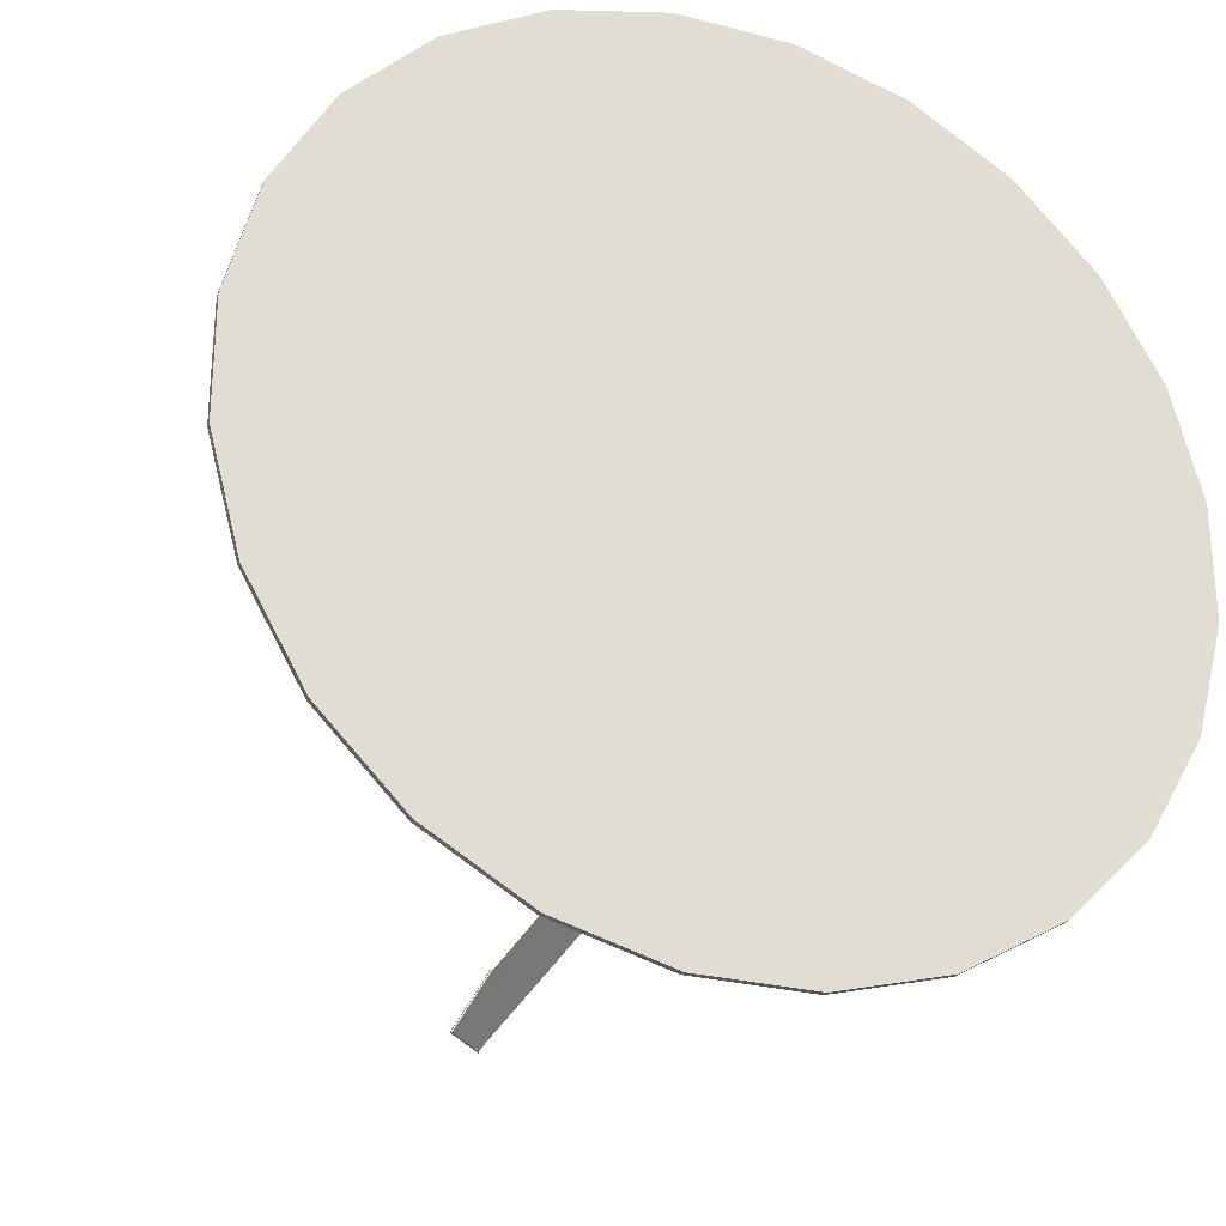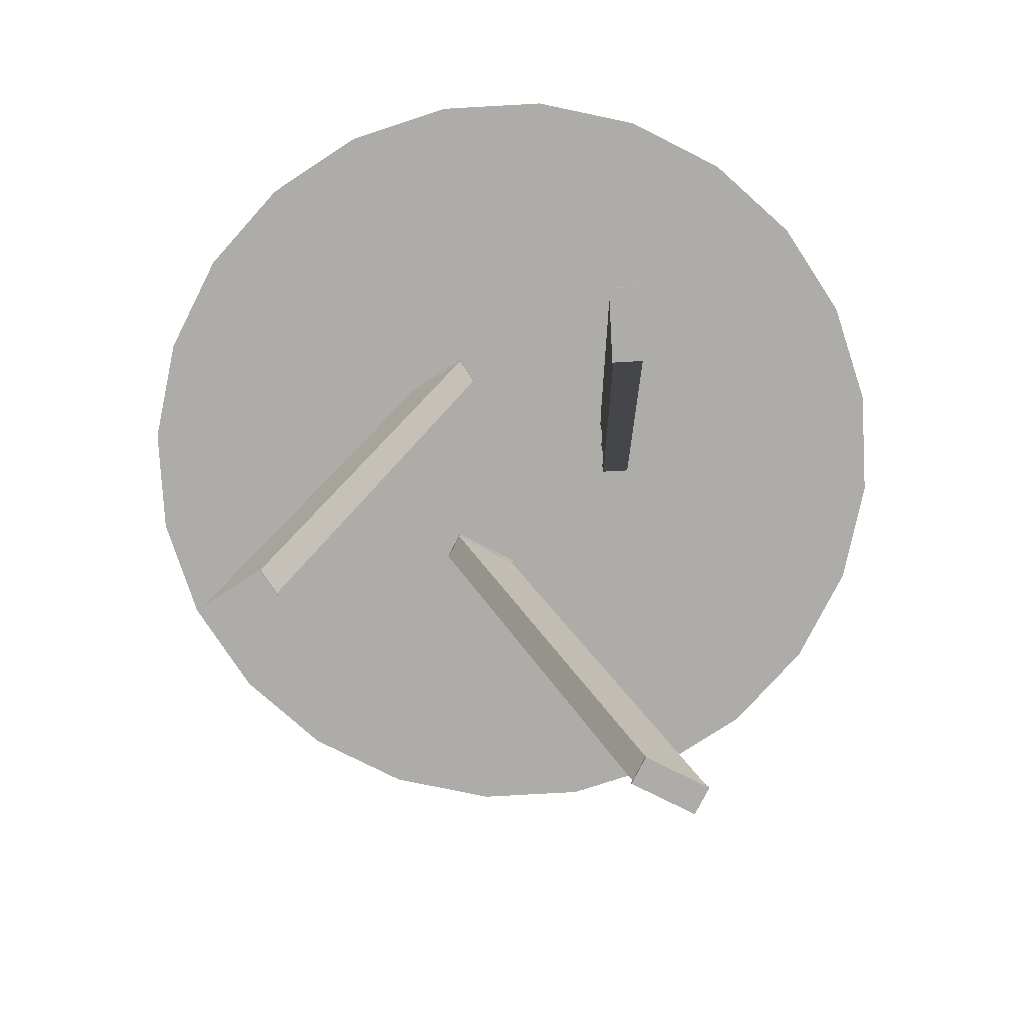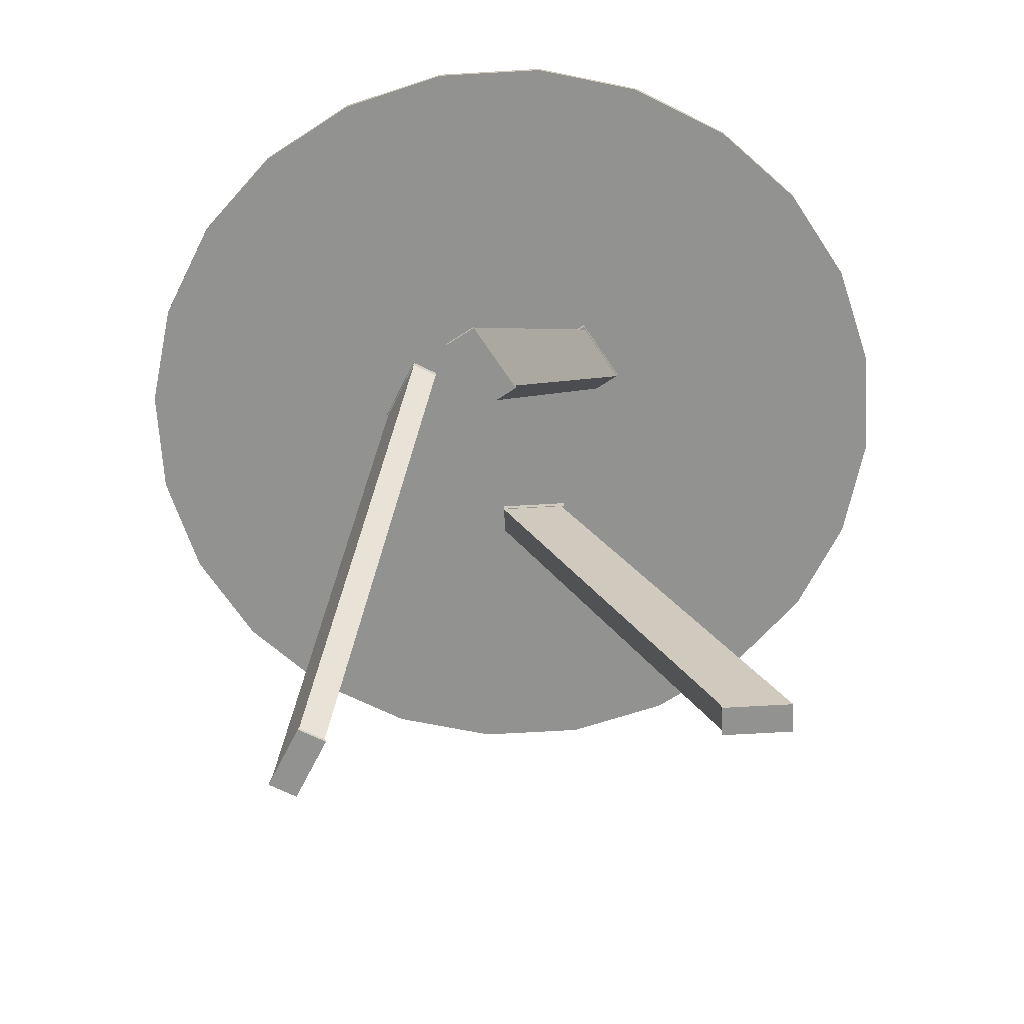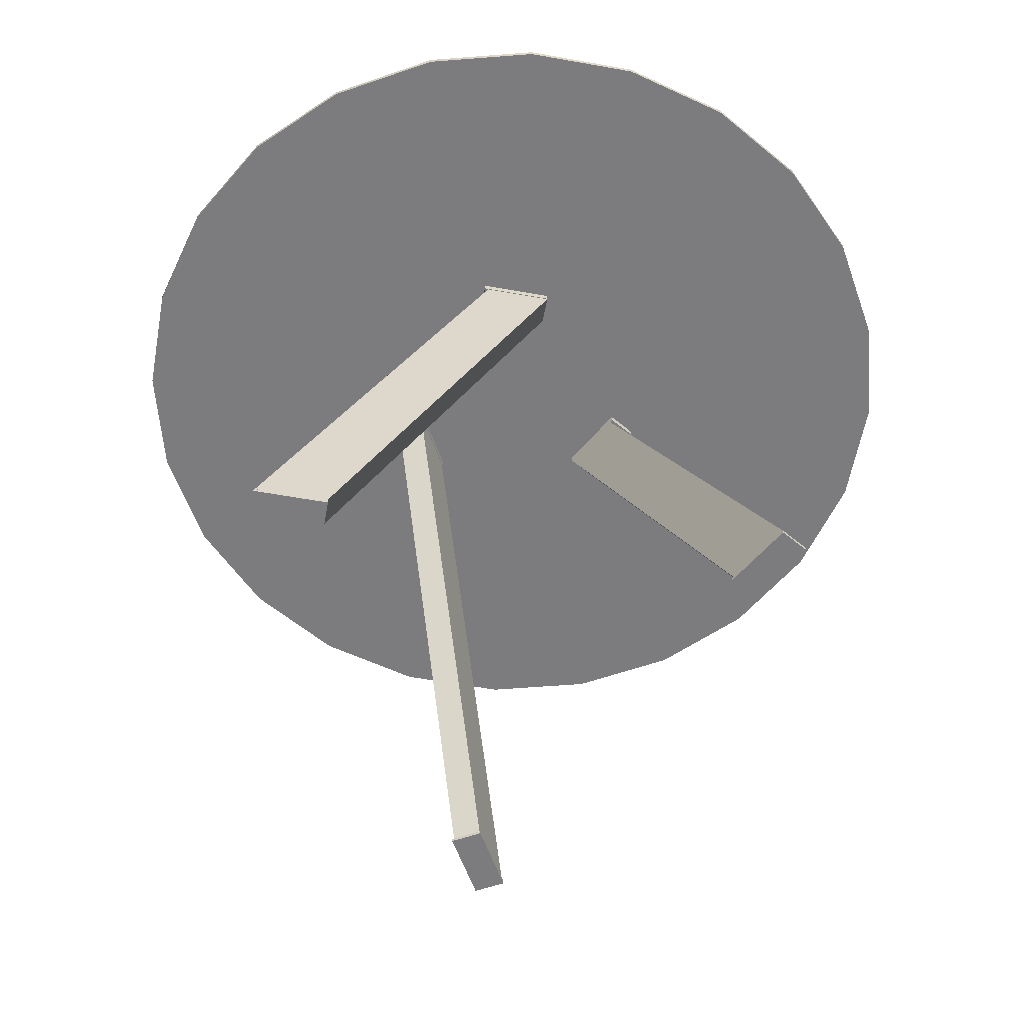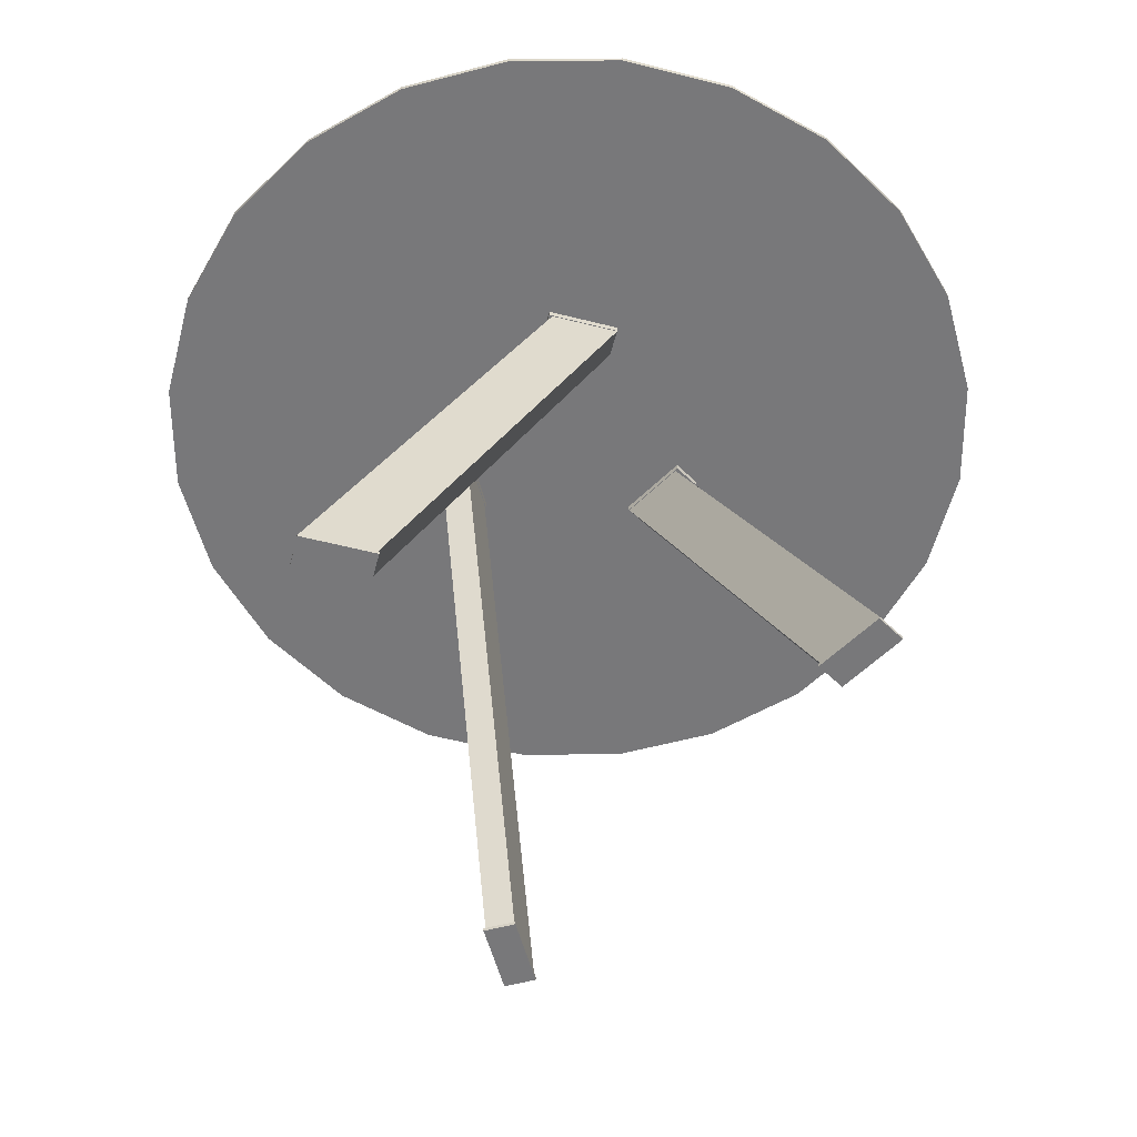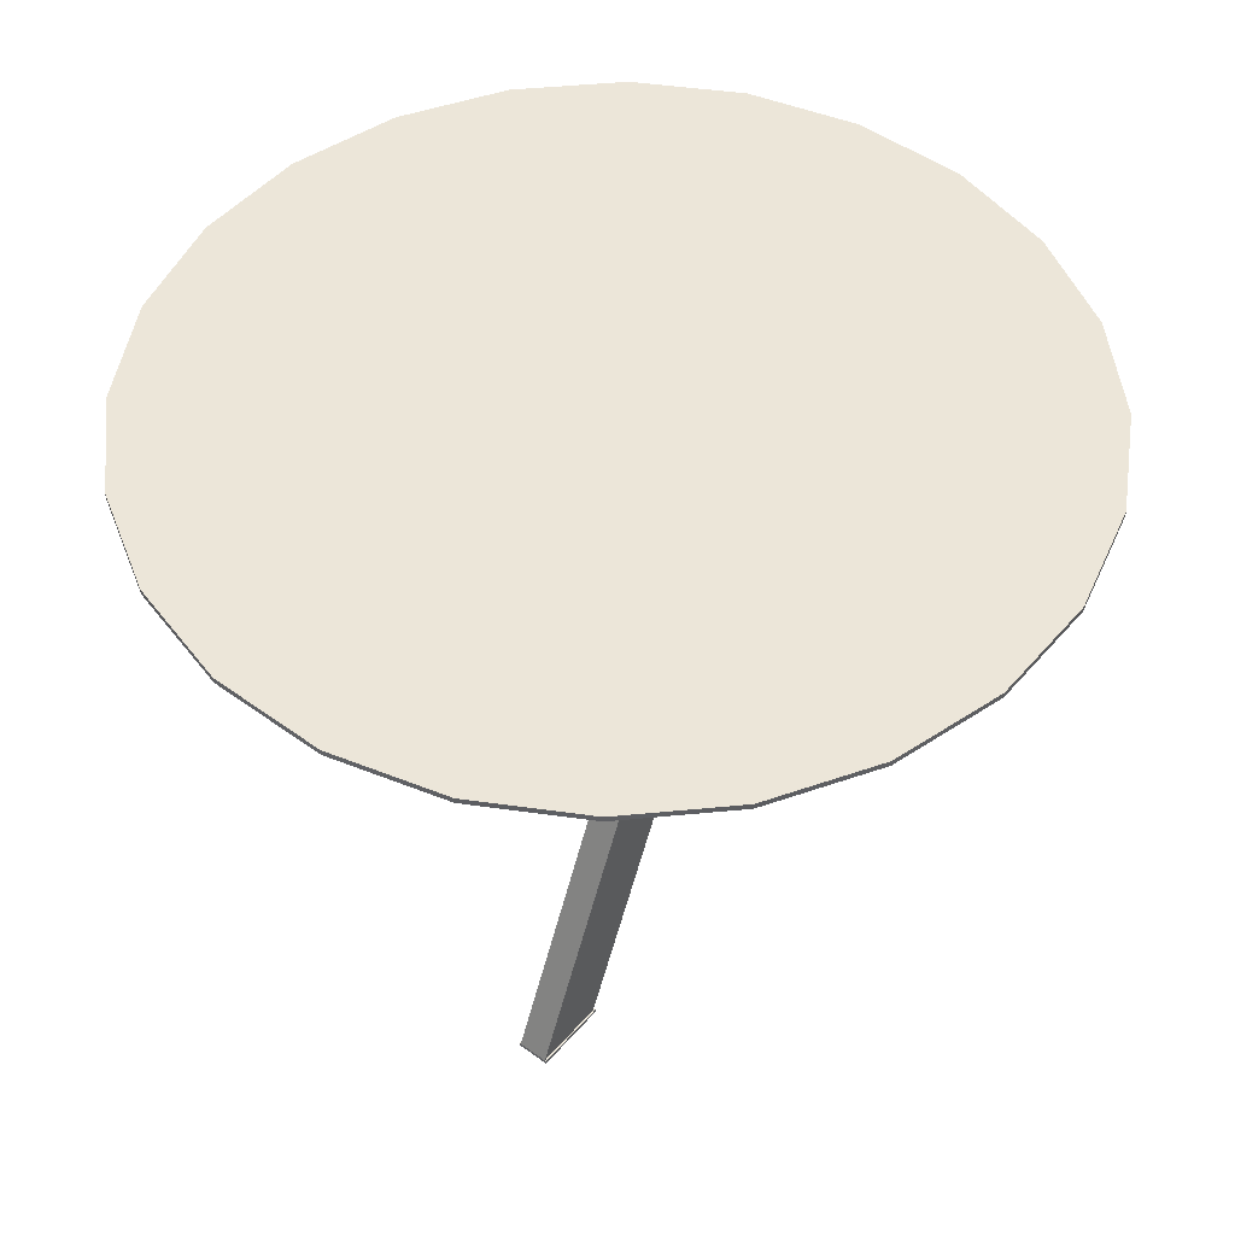
<metadata>
{"format":"obj","ext":"obj","renderer":"f3d","projection":"perspective","resolution":1024,"background":"white","views":[{"elev":-27.1,"azim":157.9,"up":"+Z"},{"elev":-76.9,"azim":153.2,"up":"+Y"},{"elev":-66.2,"azim":63.4,"up":"+Y"},{"elev":-58.9,"azim":-10.4,"up":"+Y"},{"elev":-57.6,"azim":-134.7,"up":"+Y"},{"elev":49.2,"azim":-171.1,"up":"+Y"}]}
</metadata>
<code>
v -0.3222 0.152 -0.04236
v -0.2579 0.152 -0.1978
v -0.3003 0.152 -0.1243
v -0.1979 0.152 -0.2578
v -0.3003 0.1477 -0.1243
v -0.3222 0.1477 -0.04236
v -0.3222 0.152 0.04248
v -0.2579 0.1477 -0.1978
v -0.3222 0.1477 0.04248
v -0.1244 0.152 -0.3002
v -0.1979 0.1477 -0.2578
v -0.3002 0.1477 0.1244
v -0.3002 0.152 0.1244
v -0.1244 0.1477 -0.3002
v -0.04248 0.152 -0.3222
v -0.2578 0.152 0.1979
v -0.04248 0.1477 -0.3222
v -0.2578 0.1477 0.1979
v 0.04236 0.152 -0.3222
v 0.04236 0.1477 -0.3222
v -0.1978 0.152 0.2579
v -0.1978 0.1477 0.2579
v 0.1243 0.152 -0.3003
v 0.1243 0.1477 -0.3003
v -0.1243 0.152 0.3003
v -0.1243 0.1477 0.3003
v 0.1978 0.152 -0.2579
v 0.1978 0.1477 -0.2579
v -0.04236 0.152 0.3222
v -0.04236 0.1477 0.3222
v 0.2578 0.152 -0.1979
v 0.2578 0.1477 -0.1979
v 0.04248 0.152 0.3222
v 0.04248 0.1477 0.3222
v 0.3002 0.152 -0.1244
v 0.3002 0.1477 -0.1244
v 0.1244 0.152 0.3002
v 0.1244 0.1477 0.3002
v 0.1979 0.152 0.2578
v 0.3222 0.152 -0.04248
v 0.1979 0.1477 0.2578
v 0.3222 0.1477 -0.04248
v 0.2579 0.1477 0.1978
v 0.2579 0.152 0.1978
v 0.3222 0.152 0.04236
v 0.3222 0.1477 0.04236
v 0.3003 0.1477 0.1243
v 0.3003 0.152 0.1243
v 0.01239 0.1423 0.08314
v -0.1571 -0.2569 0.1048
v -0.1571 -0.2569 0.08317
v 0.01239 0.1423 0.1048
v -0.1582 -0.2569 0.1048
v -0.1555 -0.2569 0.08209
v -0.21 -0.2569 0.08318
v -0.04057 0.1423 0.08315
v 0.01239 0.1477 0.1053
v -0.1582 -0.2569 0.08317
v -0.21 -0.2569 0.1059
v -0.21 -0.2569 0.0821
v -0.1555 -0.2569 0.1059
v -0.04057 0.1423 0.1048
v 0.01239 0.1423 0.0826
v 0.01239 0.1477 0.0826
v 0.01239 0.1423 0.1053
v -0.21 -0.2569 0.1048
v -0.21 -0.2596 0.0821
v -0.1555 -0.2596 0.08209
v -0.04328 0.1423 0.08261
v -0.04327 0.1423 0.1054
v -0.04327 0.1477 0.1054
v -0.21 -0.2596 0.1059
v -0.1555 -0.2596 0.1059
v -0.04328 0.1477 0.08261
v -0.1582 -0.2596 0.1059
v -0.1582 -0.2596 0.08209
v 0.06581 0.1423 -0.0523
v 0.1693 -0.2569 0.08359
v 0.1506 -0.2569 0.09443
v 0.08457 0.1423 -0.06313
v 0.1699 -0.2569 0.08459
v 0.1488 -0.2569 0.09362
v 0.177 -0.2569 0.1403
v 0.0923 0.1423 -0.00644
v 0.08504 0.1477 -0.06341
v 0.1511 -0.2569 0.09542
v 0.1967 -0.2569 0.1289
v 0.1761 -0.2569 0.1408
v 0.1695 -0.2569 0.0817
v 0.1111 0.1423 -0.01728
v 0.06534 0.1423 -0.05203
v 0.06534 0.1477 -0.05203
v 0.08504 0.1423 -0.06341
v 0.1958 -0.2569 0.1295
v 0.1761 -0.2596 0.1408
v 0.1488 -0.2596 0.09362
v 0.09318 0.1423 -0.003825
v 0.1129 0.1423 -0.0152
v 0.1129 0.1477 -0.0152
v 0.1967 -0.2596 0.1289
v 0.1695 -0.2596 0.0817
v 0.09318 0.1477 -0.003825
v 0.1708 -0.2596 0.08405
v 0.1502 -0.2596 0.09597
v -0.0782 0.1423 -0.03084
v -0.01226 -0.2569 -0.1884
v 0.0065 -0.2569 -0.1776
v -0.09696 0.1423 -0.04167
v -0.01169 -0.2569 -0.1894
v 0.006659 -0.2569 -0.1757
v 0.03297 -0.2569 -0.2235
v -0.05173 0.1423 -0.07671
v -0.09743 0.1477 -0.04194
v 0.007074 -0.2569 -0.1786
v 0.01327 -0.2569 -0.2348
v 0.03391 -0.2569 -0.2229
v -0.01398 -0.2569 -0.1876
v -0.07049 0.1423 -0.08754
v -0.07773 0.1423 -0.03057
v -0.07773 0.1477 -0.03057
v -0.09743 0.1423 -0.04194
v 0.01421 -0.2569 -0.2343
v 0.03391 -0.2596 -0.2229
v 0.006659 -0.2596 -0.1757
v -0.0499 0.1423 -0.07878
v -0.06961 0.1423 -0.09015
v -0.06961 0.1477 -0.09015
v 0.01327 -0.2596 -0.2348
v -0.01398 -0.2596 -0.1876
v -0.0499 0.1477 -0.07878
v -0.01263 -0.2596 -0.19
v 0.008013 -0.2596 -0.1781
g mesh1_mesh1-geometry
f 1 2 3
f 2 1 4
f 3 2 1
f 4 1 2
f 2 5 3
f 3 5 2
f 3 6 1
f 1 6 3
f 4 1 7
f 7 1 4
f 4 8 2
f 2 8 4
f 5 2 8
f 8 2 5
f 6 3 5
f 5 3 6
f 9 1 6
f 6 1 9
f 1 9 7
f 7 9 1
f 4 7 10
f 10 7 4
f 8 4 11
f 11 4 8
f 8 6 5
f 5 6 8
f 6 11 9
f 9 11 6
f 12 7 9
f 9 7 12
f 10 7 13
f 13 7 10
f 10 11 4
f 4 11 10
f 6 8 11
f 11 8 6
f 9 11 14
f 14 11 9
f 7 12 13
f 13 12 7
f 9 14 12
f 12 14 9
f 10 13 15
f 15 13 10
f 11 10 14
f 14 10 11
f 12 16 13
f 13 16 12
f 12 14 17
f 17 14 12
f 15 13 16
f 16 13 15
f 17 10 15
f 15 10 17
f 10 17 14
f 14 17 10
f 16 12 18
f 18 12 16
f 12 17 18
f 18 17 12
f 15 16 19
f 19 16 15
f 15 20 17
f 17 20 15
f 18 21 16
f 16 21 18
f 18 17 20
f 20 17 18
f 19 16 21
f 21 16 19
f 20 15 19
f 19 15 20
f 21 18 22
f 22 18 21
f 18 20 22
f 22 20 18
f 19 21 23
f 23 21 19
f 19 24 20
f 20 24 19
f 22 25 21
f 21 25 22
f 22 20 24
f 24 20 22
f 23 21 25
f 25 21 23
f 24 19 23
f 23 19 24
f 25 22 26
f 26 22 25
f 22 24 26
f 26 24 22
f 23 25 27
f 27 25 23
f 23 28 24
f 24 28 23
f 26 29 25
f 25 29 26
f 26 24 28
f 28 24 26
f 27 25 29
f 29 25 27
f 28 23 27
f 27 23 28
f 29 26 30
f 30 26 29
f 26 28 30
f 30 28 26
f 27 29 31
f 31 29 27
f 27 32 28
f 28 32 27
f 30 33 29
f 29 33 30
f 30 28 32
f 32 28 30
f 31 29 33
f 33 29 31
f 32 27 31
f 31 27 32
f 33 30 34
f 34 30 33
f 30 32 34
f 34 32 30
f 31 33 35
f 35 33 31
f 31 36 32
f 32 36 31
f 34 37 33
f 33 37 34
f 34 32 36
f 36 32 34
f 35 33 37
f 37 33 35
f 36 31 35
f 35 31 36
f 37 34 38
f 38 34 37
f 34 36 38
f 38 36 34
f 35 37 39
f 39 37 35
f 40 36 35
f 35 36 40
f 41 37 38
f 38 37 41
f 38 36 42
f 42 36 38
f 37 41 39
f 39 41 37
f 35 39 40
f 40 39 35
f 36 40 42
f 42 40 36
f 38 42 41
f 41 42 38
f 43 39 41
f 41 39 43
f 40 39 44
f 44 39 40
f 45 42 40
f 40 42 45
f 41 42 46
f 46 42 41
f 39 43 44
f 44 43 39
f 41 46 43
f 43 46 41
f 40 44 45
f 45 44 40
f 42 45 46
f 46 45 42
f 47 44 43
f 43 44 47
f 43 46 47
f 47 46 43
f 45 44 48
f 48 44 45
f 48 46 45
f 45 46 48
f 44 47 48
f 48 47 44
f 46 48 47
f 47 48 46
g mesh2_mesh2-geometry
f 49 50 51
f 50 49 52
f 51 53 50
f 54 51 50
f 51 55 49
f 56 52 49
f 49 57 52
f 52 53 50
f 53 51 58
f 59 50 53
f 51 54 60
f 50 61 54
f 55 51 58
f 49 55 56
f 52 56 62
f 56 63 49
f 49 64 57
f 52 57 65
f 53 52 66
f 51 60 58
f 58 66 53
f 61 50 59
f 59 53 66
f 54 67 60
f 61 68 54
f 66 58 55
f 58 60 55
f 66 56 55
f 69 56 62
f 56 66 62
f 52 70 62
f 66 52 62
f 63 56 69
f 64 49 63
f 64 71 57
f 57 70 65
f 70 52 65
f 72 61 59
f 66 72 59
f 68 67 54
f 67 55 60
f 68 61 73
f 55 72 66
f 62 70 69
f 69 64 63
f 71 64 74
f 70 57 71
f 75 61 72
f 67 68 76
f 55 67 72
f 61 75 73
f 75 68 73
f 70 74 69
f 64 69 74
f 74 70 71
f 76 72 75
f 68 75 76
f 72 76 67
g mesh2_mesh2-geometry
f 51 50 49
f 52 49 50
f 50 53 51
f 50 51 54
f 49 55 51
f 49 52 56
f 52 57 49
f 50 53 52
f 58 51 53
f 53 50 59
f 60 54 51
f 54 61 50
f 58 51 55
f 56 55 49
f 62 56 52
f 49 63 56
f 57 64 49
f 65 57 52
f 66 52 53
f 58 60 51
f 53 66 58
f 59 50 61
f 66 53 59
f 60 67 54
f 54 68 61
f 55 58 66
f 55 60 58
f 55 56 66
f 62 56 69
f 62 66 56
f 62 70 52
f 62 52 66
f 69 56 63
f 63 49 64
f 57 71 64
f 65 70 57
f 65 52 70
f 59 61 72
f 59 72 66
f 54 67 68
f 60 55 67
f 73 61 68
f 66 72 55
f 69 70 62
f 63 64 69
f 74 64 71
f 71 57 70
f 72 61 75
f 76 68 67
f 72 67 55
f 73 75 61
f 73 68 75
f 69 74 70
f 74 69 64
f 71 70 74
f 75 72 76
f 76 75 68
f 67 76 72
g mesh2_mesh2-geometry
f 77 78 79
f 78 77 80
f 79 81 78
f 82 79 78
f 79 83 77
f 84 80 77
f 77 85 80
f 80 81 78
f 81 79 86
f 87 78 81
f 79 82 88
f 78 89 82
f 83 79 86
f 77 83 84
f 80 84 90
f 84 91 77
f 77 92 85
f 80 85 93
f 81 80 94
f 79 88 86
f 86 94 81
f 89 78 87
f 87 81 94
f 82 95 88
f 89 96 82
f 94 86 83
f 86 88 83
f 94 84 83
f 97 84 90
f 84 94 90
f 80 98 90
f 94 80 90
f 91 84 97
f 92 77 91
f 92 99 85
f 85 98 93
f 98 80 93
f 100 89 87
f 94 100 87
f 96 95 82
f 95 83 88
f 96 89 101
f 83 100 94
f 90 98 97
f 97 92 91
f 99 92 102
f 98 85 99
f 103 89 100
f 95 96 104
f 83 95 100
f 89 103 101
f 103 96 101
f 98 102 97
f 92 97 102
f 102 98 99
f 104 100 103
f 96 103 104
f 100 104 95
g mesh2_mesh2-geometry
f 79 78 77
f 80 77 78
f 78 81 79
f 78 79 82
f 77 83 79
f 77 80 84
f 80 85 77
f 78 81 80
f 86 79 81
f 81 78 87
f 88 82 79
f 82 89 78
f 86 79 83
f 84 83 77
f 90 84 80
f 77 91 84
f 85 92 77
f 93 85 80
f 94 80 81
f 86 88 79
f 81 94 86
f 87 78 89
f 94 81 87
f 88 95 82
f 82 96 89
f 83 86 94
f 83 88 86
f 83 84 94
f 90 84 97
f 90 94 84
f 90 98 80
f 90 80 94
f 97 84 91
f 91 77 92
f 85 99 92
f 93 98 85
f 93 80 98
f 87 89 100
f 87 100 94
f 82 95 96
f 88 83 95
f 101 89 96
f 94 100 83
f 97 98 90
f 91 92 97
f 102 92 99
f 99 85 98
f 100 89 103
f 104 96 95
f 100 95 83
f 101 103 89
f 101 96 103
f 97 102 98
f 102 97 92
f 99 98 102
f 103 100 104
f 104 103 96
f 95 104 100
g mesh2_mesh2-geometry
f 105 106 107
f 106 105 108
f 107 109 106
f 110 107 106
f 107 111 105
f 112 108 105
f 105 113 108
f 108 109 106
f 109 107 114
f 115 106 109
f 107 110 116
f 106 117 110
f 111 107 114
f 105 111 112
f 108 112 118
f 112 119 105
f 105 120 113
f 108 113 121
f 109 108 122
f 107 116 114
f 114 122 109
f 117 106 115
f 115 109 122
f 110 123 116
f 117 124 110
f 122 114 111
f 114 116 111
f 122 112 111
f 125 112 118
f 112 122 118
f 108 126 118
f 122 108 118
f 119 112 125
f 120 105 119
f 120 127 113
f 113 126 121
f 126 108 121
f 128 117 115
f 122 128 115
f 124 123 110
f 123 111 116
f 124 117 129
f 111 128 122
f 118 126 125
f 125 120 119
f 127 120 130
f 126 113 127
f 131 117 128
f 123 124 132
f 111 123 128
f 117 131 129
f 131 124 129
f 126 130 125
f 120 125 130
f 130 126 127
f 132 128 131
f 124 131 132
f 128 132 123
g mesh2_mesh2-geometry
f 107 106 105
f 108 105 106
f 106 109 107
f 106 107 110
f 105 111 107
f 105 108 112
f 108 113 105
f 106 109 108
f 114 107 109
f 109 106 115
f 116 110 107
f 110 117 106
f 114 107 111
f 112 111 105
f 118 112 108
f 105 119 112
f 113 120 105
f 121 113 108
f 122 108 109
f 114 116 107
f 109 122 114
f 115 106 117
f 122 109 115
f 116 123 110
f 110 124 117
f 111 114 122
f 111 116 114
f 111 112 122
f 118 112 125
f 118 122 112
f 118 126 108
f 118 108 122
f 125 112 119
f 119 105 120
f 113 127 120
f 121 126 113
f 121 108 126
f 115 117 128
f 115 128 122
f 110 123 124
f 116 111 123
f 129 117 124
f 122 128 111
f 125 126 118
f 119 120 125
f 130 120 127
f 127 113 126
f 128 117 131
f 132 124 123
f 128 123 111
f 129 131 117
f 129 124 131
f 125 130 126
f 130 125 120
f 127 126 130
f 131 128 132
f 132 131 124
f 123 132 128

</code>
